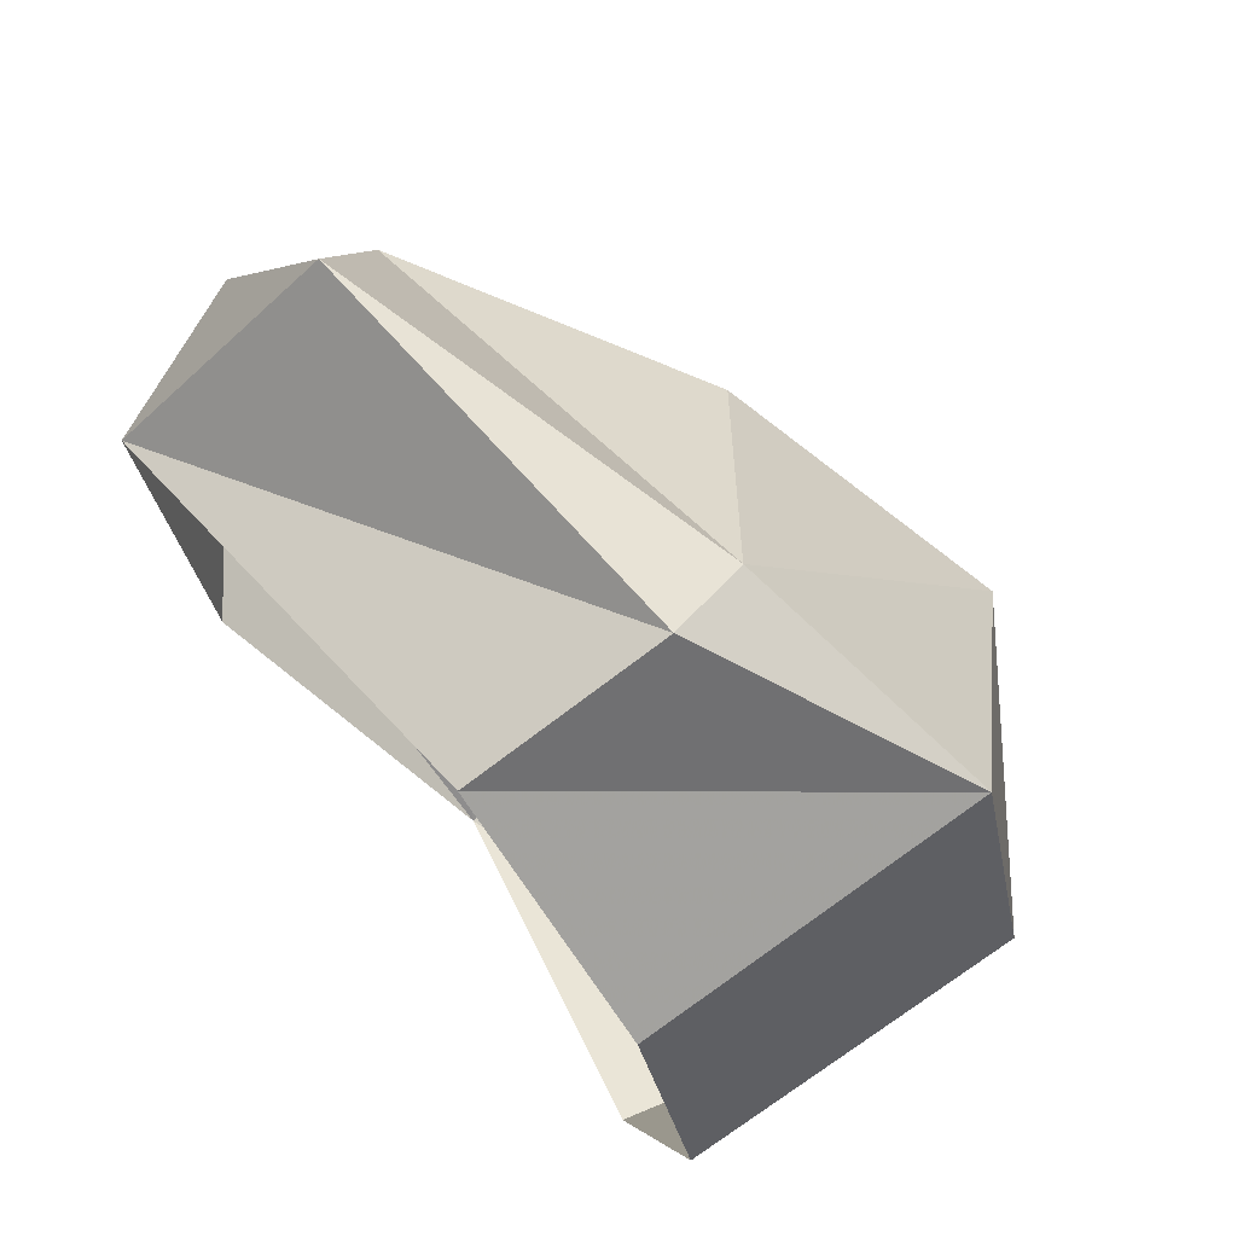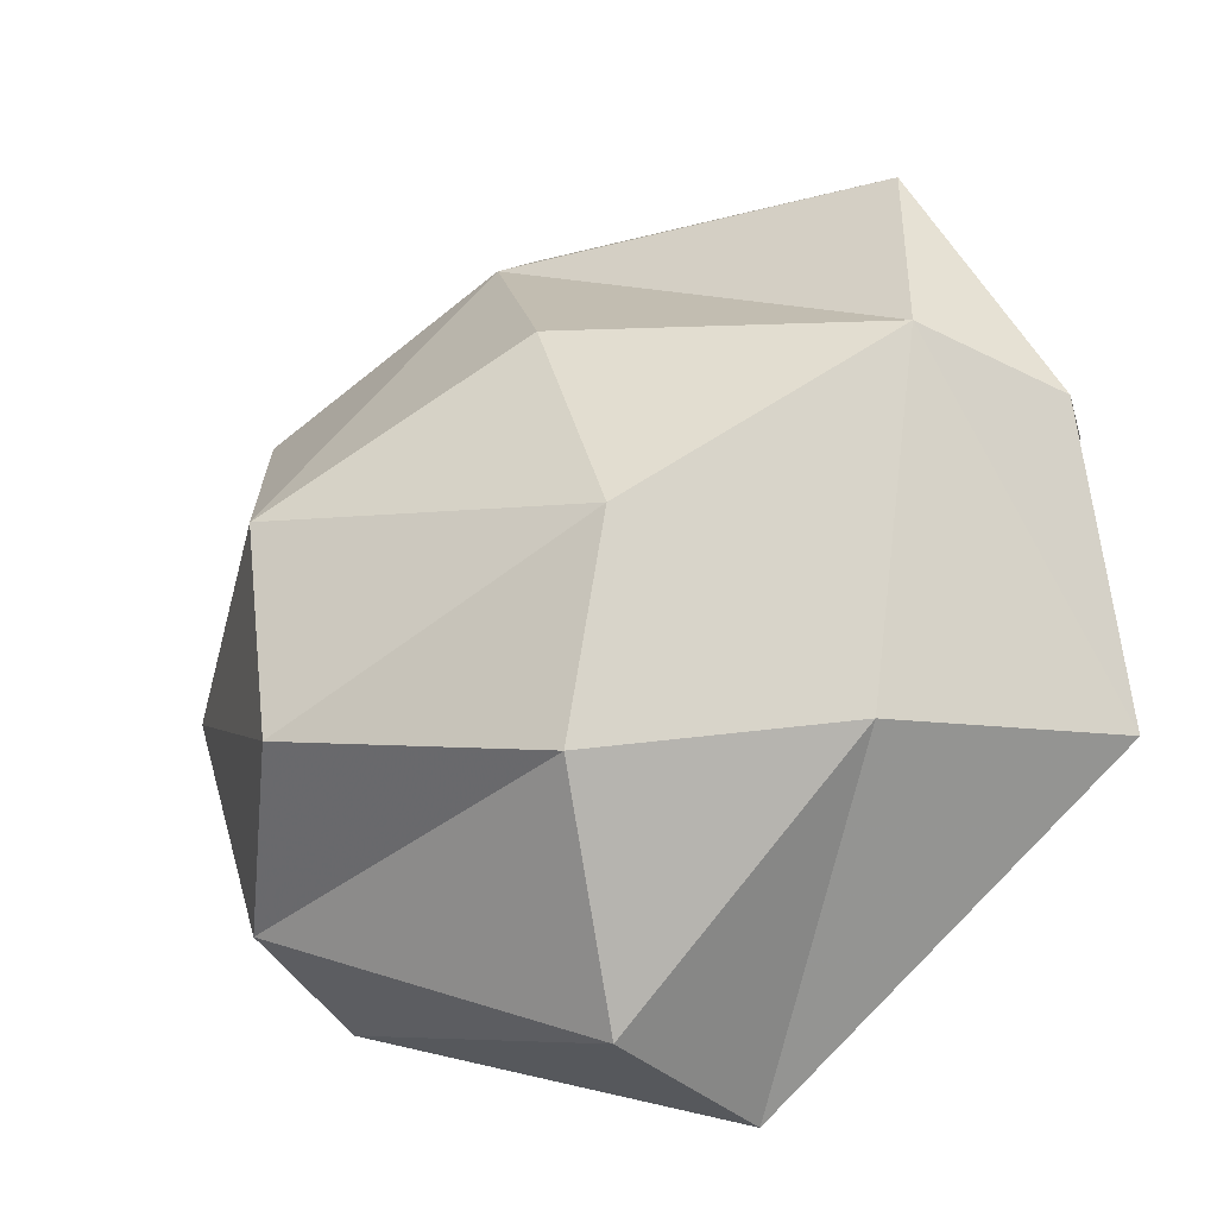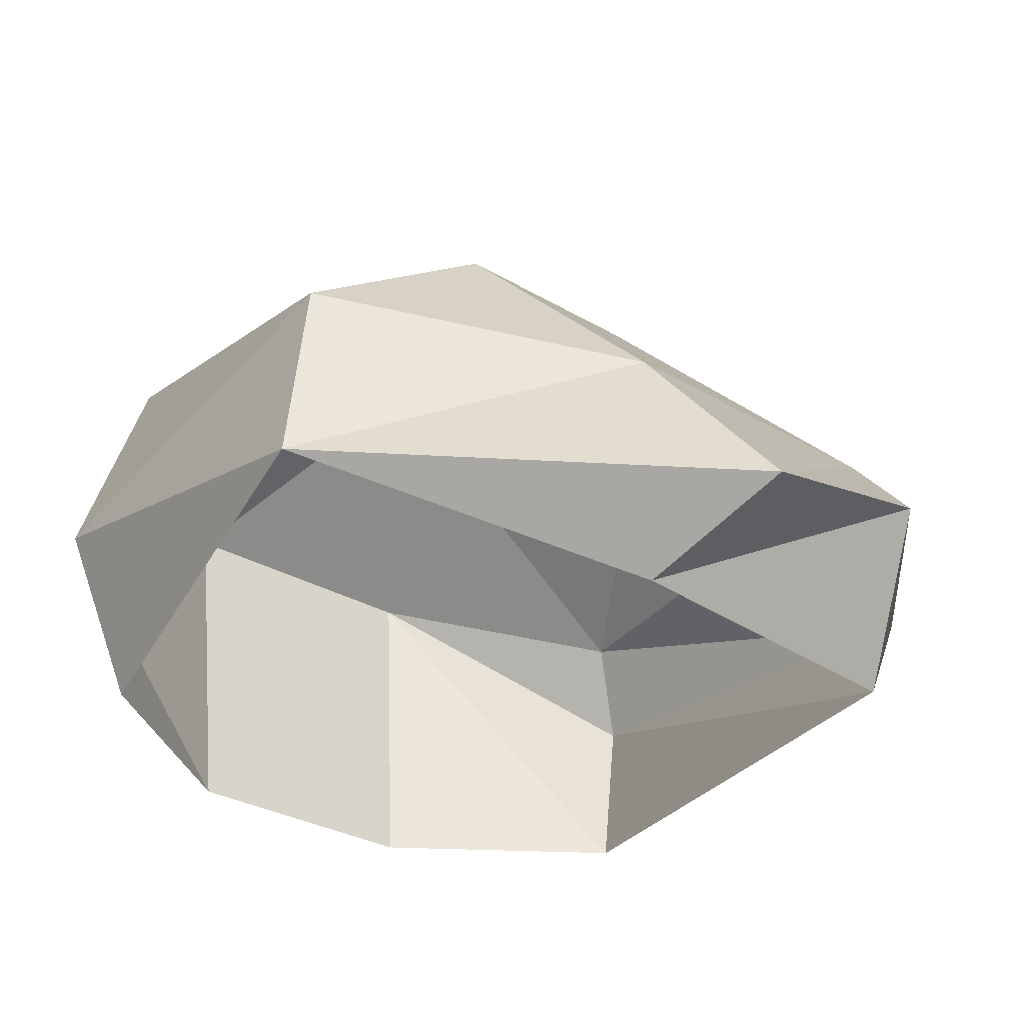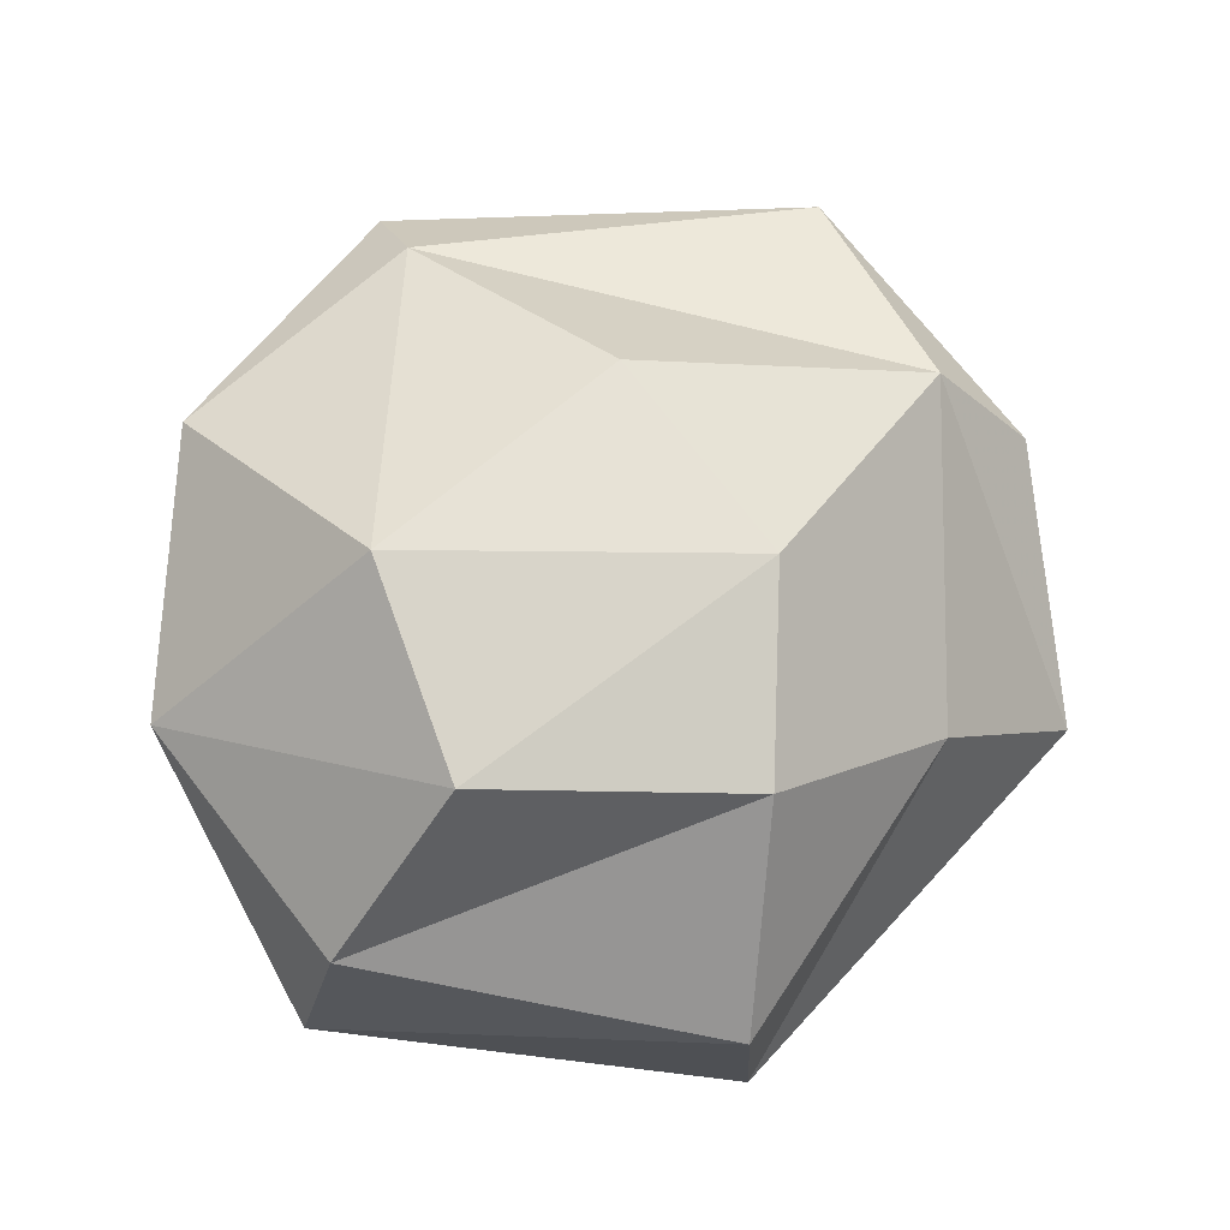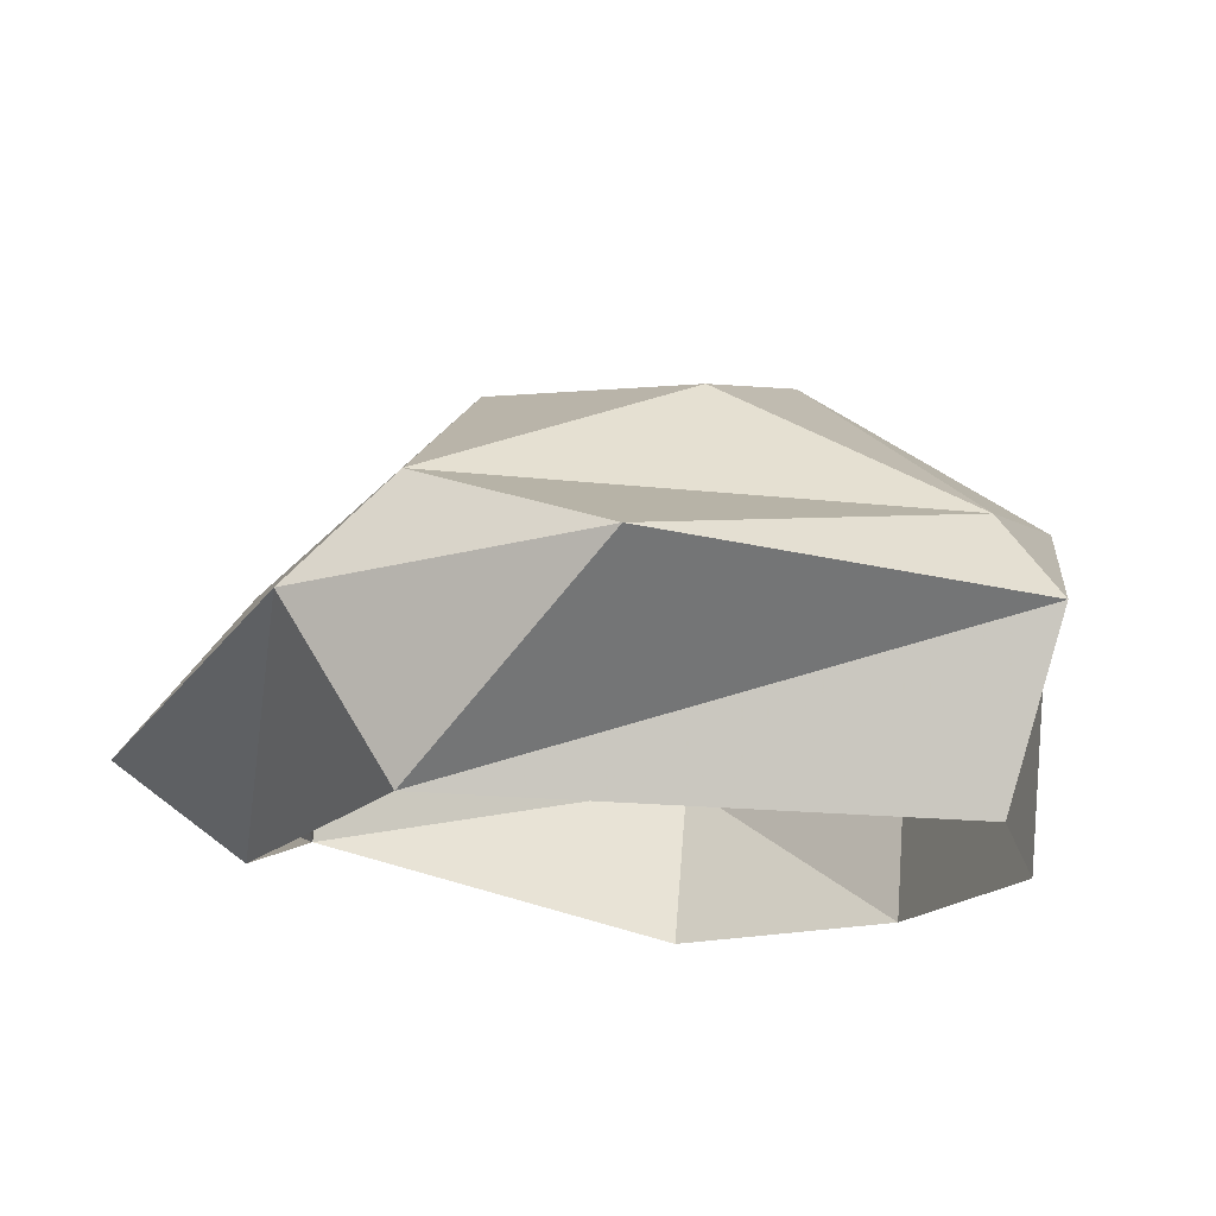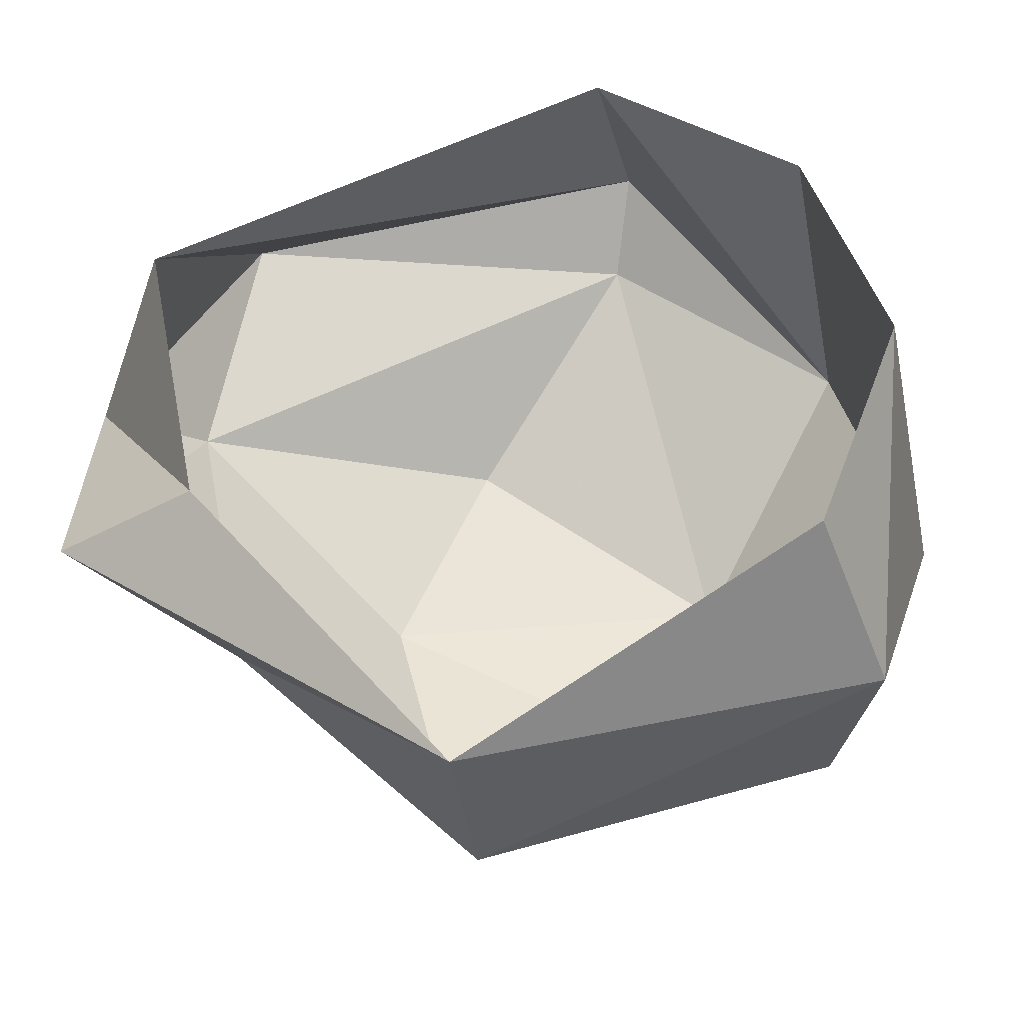
<metadata>
{"format":"obj","ext":"obj","renderer":"f3d","projection":"perspective","resolution":1024,"background":"white","views":[{"elev":72.2,"azim":50.2,"up":"+Z"},{"elev":-24.1,"azim":-141.0,"up":"+Z"},{"elev":-30.3,"azim":-146.1,"up":"+Y"},{"elev":79.6,"azim":168.3,"up":"+Y"},{"elev":-16.3,"azim":-38.6,"up":"+Y"},{"elev":-42.7,"azim":6.2,"up":"+Z"}]}
</metadata>
<code>
g pSphere261
v -236.9 -135.4 127.3
v 122.2 -0.4511 335.5
v 105.7 -136 290.4
v -189.8 -0.01178 281.6
v -299.1 -13.15 86.45
v -187.3 -135.3 -119.6
v -292.5 -80.57 -117.3
v -11.25 -67.52 -316.7
v 105.7 -136 290.4
v 276.4 109.7 186.3
v 256.3 -136.1 172.7
v 122.2 -0.4511 335.5
v 333.1 109.8 -11.65
v 308.9 -136 -11.04
v 281.3 -0.1578 -219.9
v 243.4 -135.8 -190.6
v 105.9 63.96 290.6
v 163.5 234.7 46.95
v -16.68 163.5 154.4
v 140.9 234.8 -109.8
v 243.8 135.5 -190.4
v -88.99 181.9 3.308
v -53.12 177.4 -146.2
v -236.6 64.53 127.4
v -16.68 163.5 154.4
v 105.9 63.96 290.6
v -189.8 -0.01178 281.6
v 122.2 -0.4511 335.5
v -299.1 -13.15 86.45
v 163.5 234.7 46.95
v 140.9 234.8 -109.8
v 243.4 -135.8 -190.6
v 281.3 -0.1578 -219.9
v -11.25 -67.52 -316.7
v -10.27 78.2 -293.9
v 243.8 135.5 -190.4
v 333.1 109.8 -11.65
v -187.1 48.72 -119.4
v -292.5 -80.57 -117.3
v -236.6 64.53 127.4
v -299.1 -13.15 86.45
v -53.12 177.4 -146.2
v 140.9 234.8 -109.8
v -88.99 181.9 3.308
g pSphere261_0
f 3 2 1
f 2 4 1
f 4 5 1
f 1 5 6
f 5 7 6
f 6 7 8
f 11 10 9
f 10 12 9
f 13 10 11
f 14 13 11
f 15 13 14
f 16 15 14
f 10 17 12
f 10 18 17
f 13 18 10
f 18 19 17
f 20 18 13
f 21 20 13
f 23 22 20
f 25 22 24
f 26 25 24
f 26 24 27
f 28 26 27
f 27 24 29
f 30 22 25
f 31 22 30
f 34 33 32
f 34 35 33
f 35 36 33
f 33 36 37
f 38 35 34
f 39 38 34
f 40 38 39
f 41 40 39
f 35 42 36
f 38 42 35
f 42 43 36
f 40 44 38
f 44 42 38

</code>
